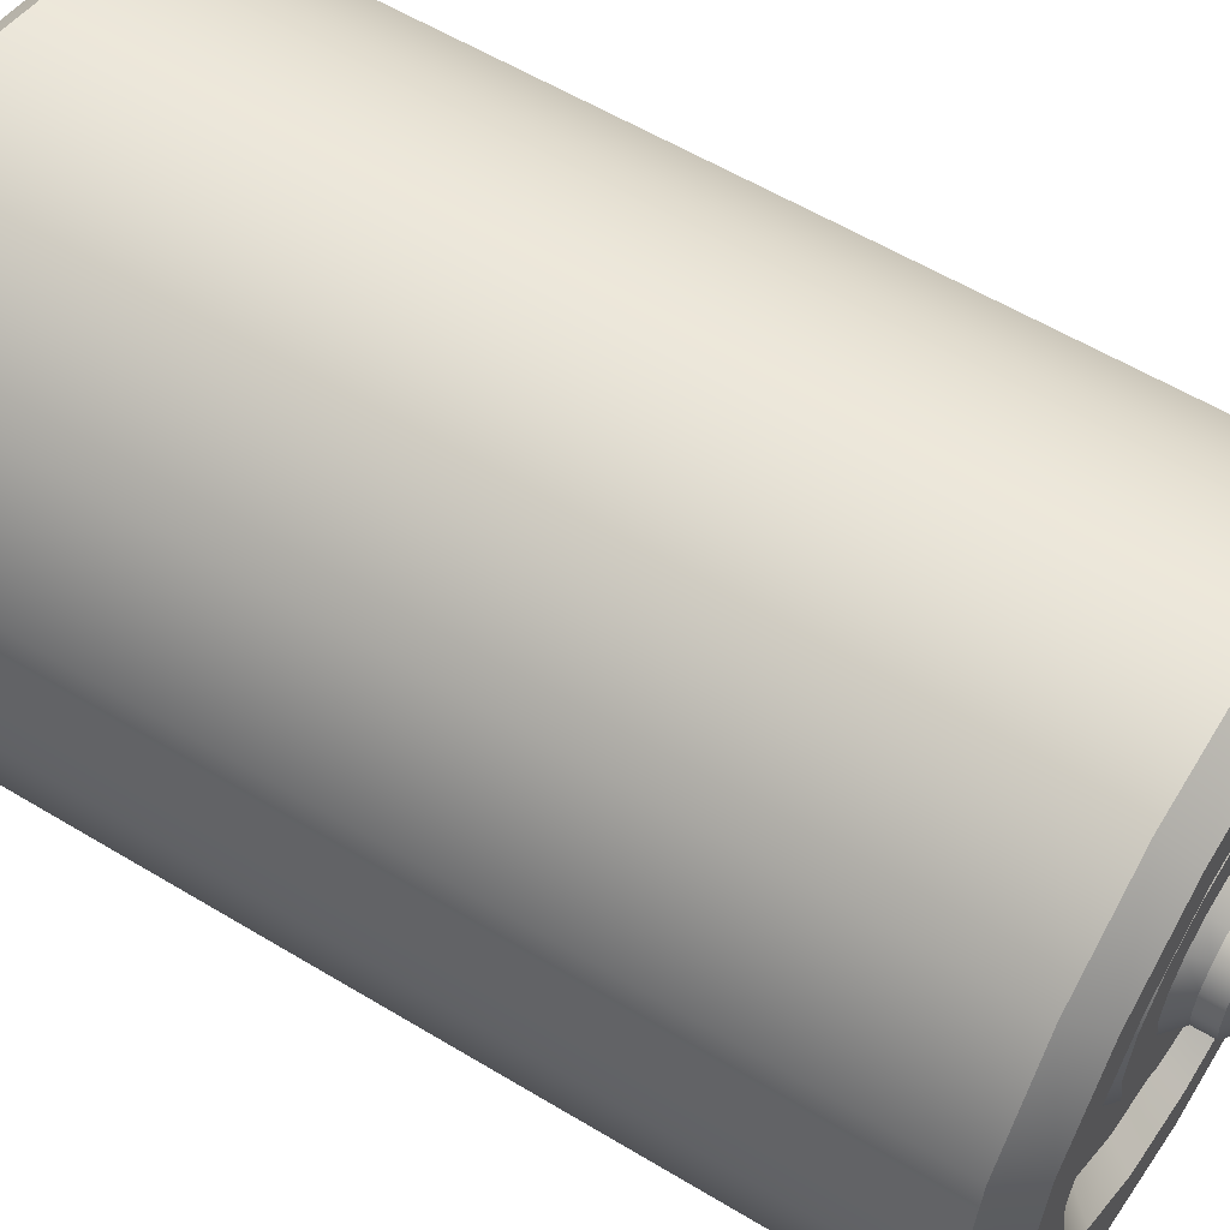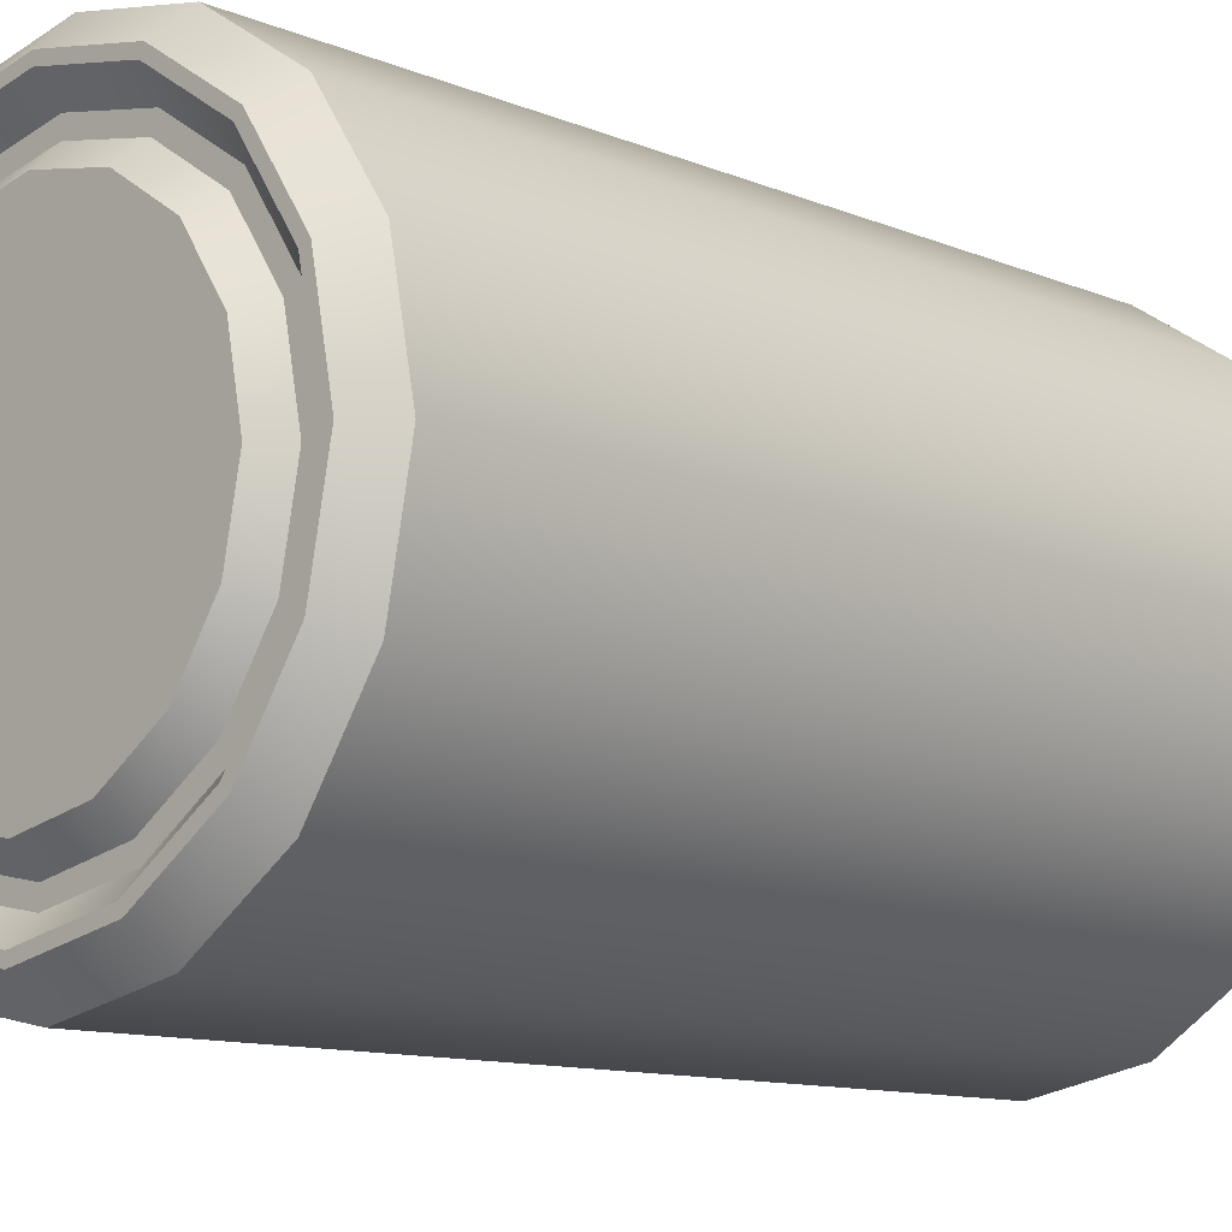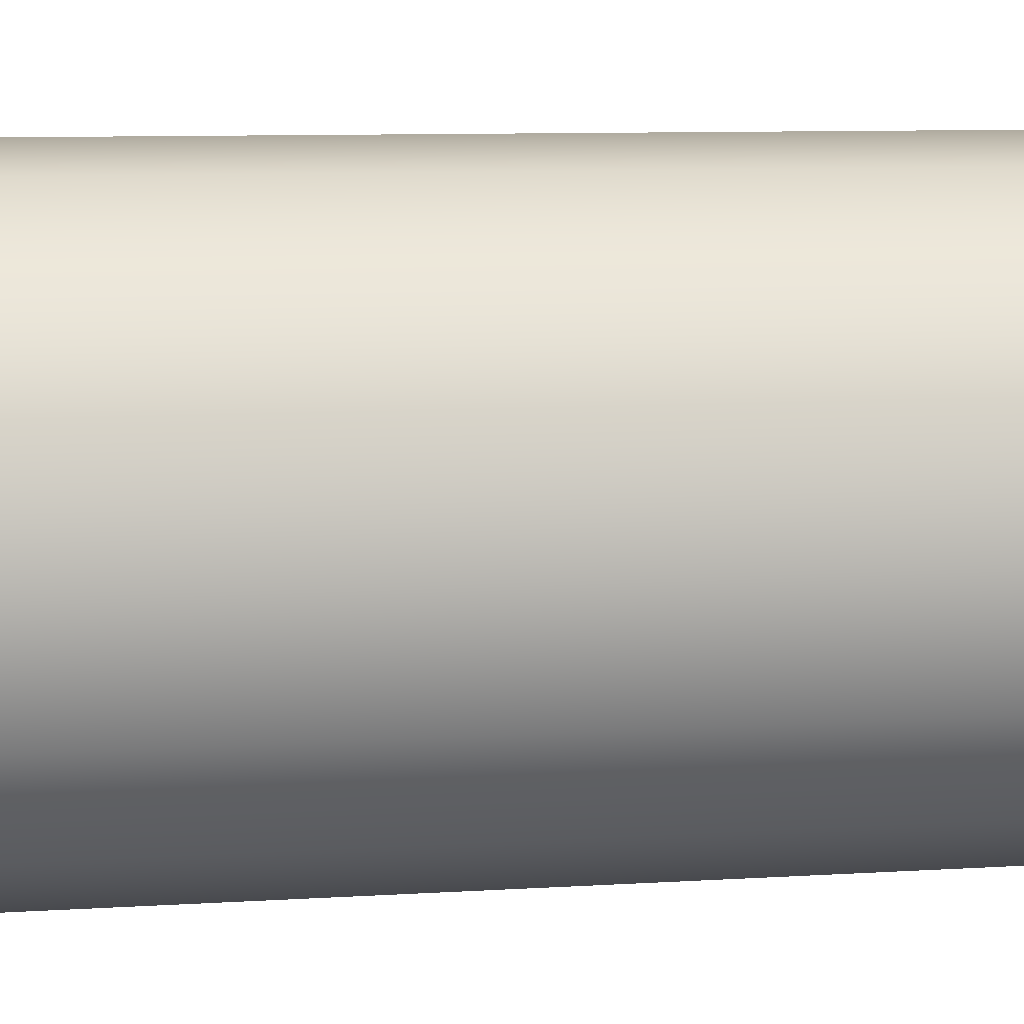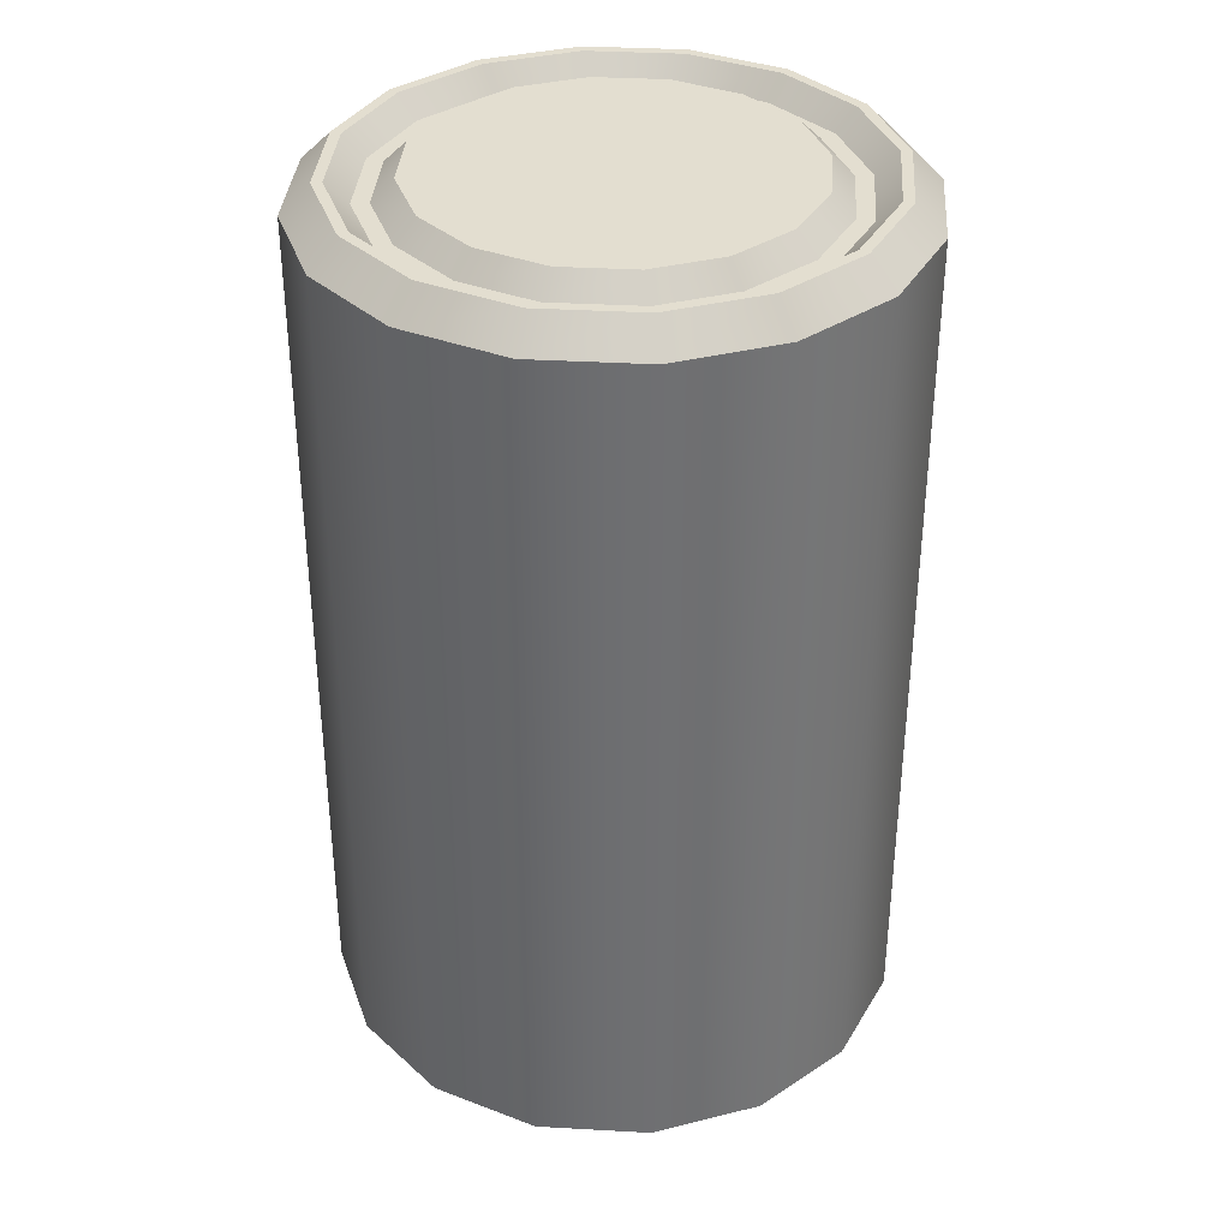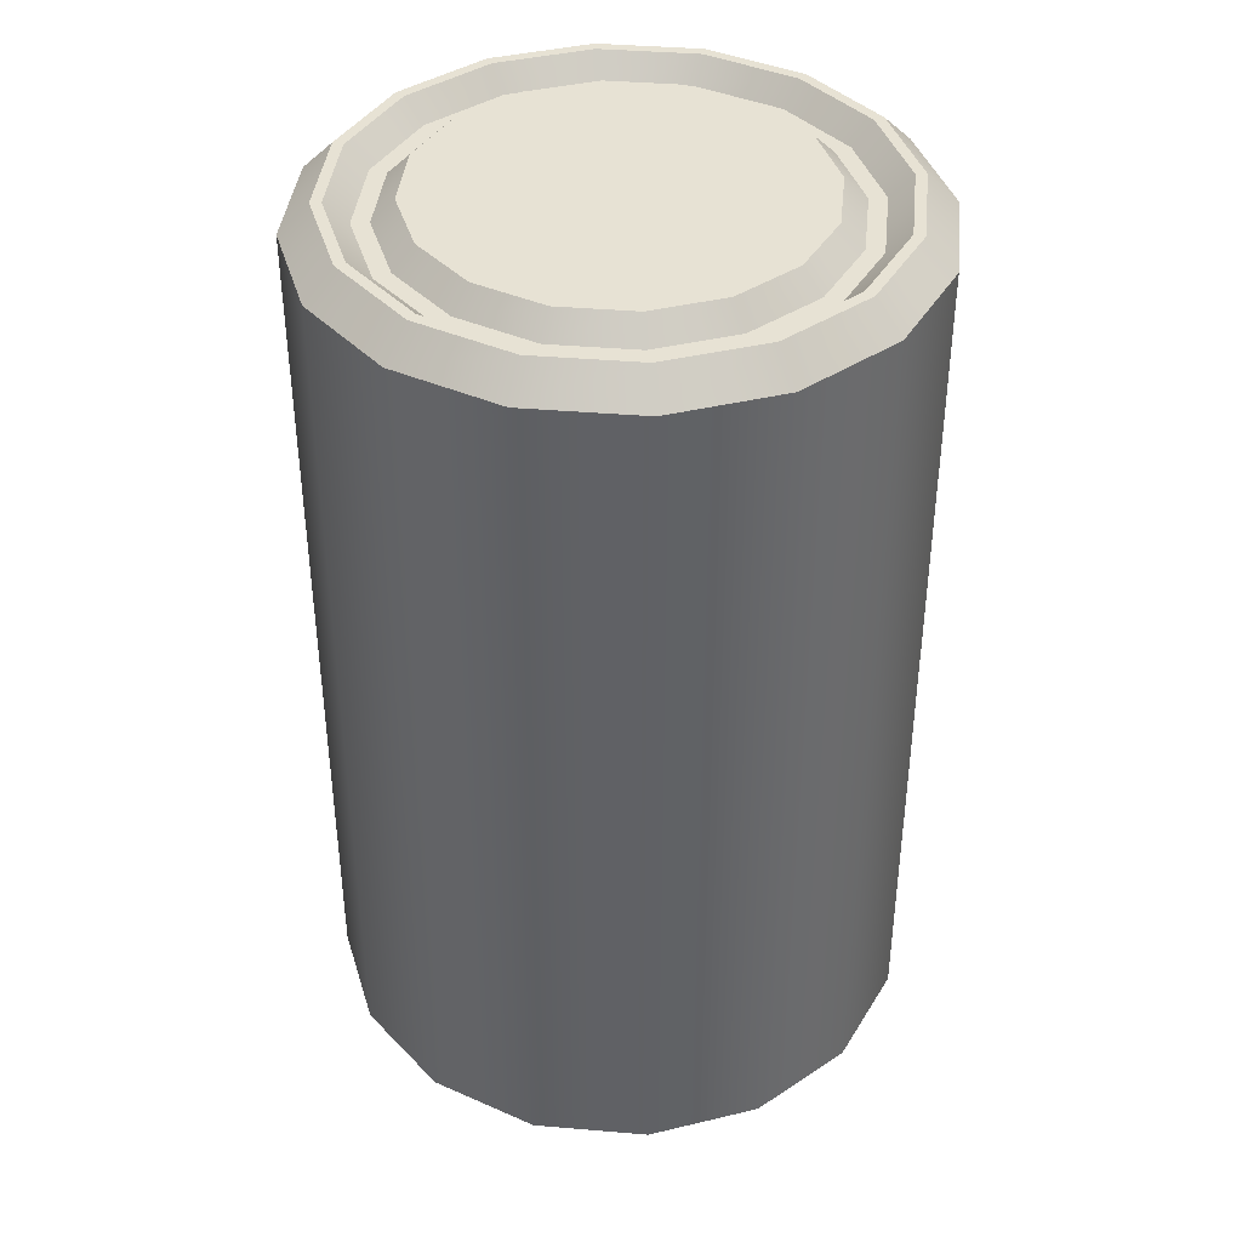
<metadata>
{"format":"obj","ext":"obj","renderer":"f3d","projection":"perspective","resolution":1024,"background":"white","views":[{"elev":57.1,"azim":122.3,"up":"+Y"},{"elev":-11.0,"azim":44.1,"up":"+Y"},{"elev":9.5,"azim":80.8,"up":"+Y"},{"elev":35.7,"azim":-97.0,"up":"+Z"},{"elev":40.0,"azim":107.2,"up":"+Z"}]}
</metadata>
<code>
o battery_1
v -0 -0.01189 -0.0832
v 0.008408 -0.008408 -0.0832
v 0.00455 0.01099 -0.0832
v -0 0.01189 -0.0832
v -0.008408 0.008409 -0.0832
v -0.01099 -0.00455 -0.0832
v -0.008408 -0.008408 -0.0832
v -0.004551 -0.01098 -0.0832
v -0 -0.027 -0.0027
v 0.01033 -0.02494 -0.0027
v 0.01909 -0.01909 -0.0027
v 0.02494 -0.01033 -0.0027
v 0.027 0 -0.0027
v 0.02494 0.01033 -0.0027
v 0.01909 0.01909 -0.0027
v 0.01033 0.02494 -0.0027
v -0 0.027 -0.0027
v -0.01033 0.02494 -0.0027
v -0.01909 0.01909 -0.0027
v -0.02494 0.01033 -0.0027
v -0.027 0 -0.0027
v -0.02494 -0.01033 -0.0027
v -0.01909 -0.01909 -0.0027
v -0.01033 -0.02494 -0.0027
v 0.009279 -0.0224 -0.0852
v 0.01033 -0.02494 -0.0825
v -0 -0.027 -0.0825
v -0 -0.02425 -0.0852
v 0.01715 -0.01715 -0.0852
v 0.01909 -0.01909 -0.0825
v 0.0224 -0.009278 -0.0852
v 0.02494 -0.01033 -0.0825
v 0.02425 0 -0.0852
v 0.027 0 -0.0825
v 0.0224 0.009279 -0.0852
v 0.02494 0.01033 -0.0825
v 0.01715 0.01715 -0.0852
v 0.01909 0.01909 -0.0825
v 0.009279 0.0224 -0.0852
v 0.01033 0.02494 -0.0825
v -0 0.02425 -0.0852
v -0 0.027 -0.0825
v -0.009279 0.0224 -0.0852
v -0.01033 0.02494 -0.0825
v -0.01715 0.01715 -0.0852
v -0.01909 0.01909 -0.0825
v -0.0224 0.009279 -0.0852
v -0.02494 0.01033 -0.0825
v -0.02425 0 -0.0852
v -0.027 0 -0.0825
v -0.0224 -0.009278 -0.0852
v -0.02494 -0.01033 -0.0825
v -0.01715 -0.01715 -0.0852
v -0.01909 -0.01909 -0.0825
v -0.009279 -0.0224 -0.0852
v -0.01033 -0.02494 -0.0825
v -0 -0.01935 -0.0852
v 0.007404 -0.01787 -0.0852
v 0.01224 -0.01224 -0.0832
v 0.01368 -0.01368 -0.0852
v 0.01787 -0.007403 -0.0852
v 0.01935 0 -0.0852
v 0.01787 0.007404 -0.0852
v 0.01368 0.01368 -0.0852
v 0.007404 0.01787 -0.0852
v -0 0.01935 -0.0852
v -0.007404 0.01787 -0.0852
v -0.01224 0.01224 -0.0832
v -0.01368 0.01368 -0.0852
v -0.01599 0.006624 -0.0832
v -0.01787 0.007404 -0.0852
v -0.01935 0 -0.0852
v -0.01787 -0.007403 -0.0852
v -0.01368 -0.01368 -0.0852
v -0.006623 -0.01599 -0.0832
v -0.007404 -0.01787 -0.0852
v 0.006623 -0.01599 -0.0832
v -0 -0.01731 -0.0832
v 0.01599 -0.006623 -0.0832
v 0.01731 0 -0.0832
v 0.01599 0.006624 -0.0832
v 0.01224 0.01224 -0.0832
v 0.006623 0.01599 -0.0832
v -0 0.01731 -0.0832
v -0.006623 0.01599 -0.0832
v -0.01731 0 -0.0832
v -0.01599 -0.006623 -0.0832
v -0.01224 -0.01224 -0.0832
v 0.001662 -0.004013 -0.0882
v 0.002014 -0.004861 -0.0873
v -0 -0.005262 -0.0873
v -0 -0.004344 -0.0882
v 0.003072 -0.003072 -0.0882
v 0.003721 -0.00372 -0.0873
v 0.004014 -0.001662 -0.0882
v 0.004861 -0.002013 -0.0873
v 0.004344 0 -0.0882
v 0.005262 0 -0.0873
v 0.004014 0.001663 -0.0882
v 0.004861 0.002014 -0.0873
v 0.003072 0.003072 -0.0882
v 0.003721 0.003721 -0.0873
v 0.001662 0.004014 -0.0882
v 0.002014 0.004862 -0.0873
v -0 0.004345 -0.0882
v -0 0.005263 -0.0873
v -0.001663 0.004014 -0.0882
v -0.002014 0.004862 -0.0873
v -0.003072 0.003072 -0.0882
v -0.003721 0.003721 -0.0873
v -0.004014 0.001663 -0.0882
v -0.004862 0.002014 -0.0873
v -0.004345 0 -0.0882
v -0.005262 0 -0.0873
v -0.004014 -0.001662 -0.0882
v -0.004862 -0.002013 -0.0873
v -0.003072 -0.003072 -0.0882
v -0.003721 -0.00372 -0.0873
v -0.001663 -0.004013 -0.0882
v -0.002014 -0.004861 -0.0873
v 0.00416 -0.01004 -0.0842
v 0.00455 -0.01098 -0.0832
v -0 -0.01087 -0.0842
v 0.007687 -0.007687 -0.0842
v 0.01004 -0.00416 -0.0842
v 0.01099 -0.00455 -0.0832
v 0.01087 0 -0.0842
v 0.01189 0 -0.0832
v 0.01004 0.004161 -0.0842
v 0.01099 0.004551 -0.0832
v 0.007687 0.007688 -0.0842
v 0.008408 0.008409 -0.0832
v 0.00416 0.01004 -0.0842
v -0 0.01087 -0.0842
v -0.00416 0.01004 -0.0842
v -0.004551 0.01099 -0.0832
v -0.007687 0.007688 -0.0842
v -0.01004 0.004161 -0.0842
v -0.01099 0.004551 -0.0832
v -0.01087 0 -0.0842
v -0.01189 0 -0.0832
v -0.01004 -0.00416 -0.0842
v -0.007687 -0.007687 -0.0842
v -0.00416 -0.01004 -0.0842
v 0.002014 -0.004861 -0.08555
v 0.00254 -0.006133 -0.0842
v -0 -0.006638 -0.0842
v -0 -0.005262 -0.08555
v 0.003721 -0.00372 -0.08555
v 0.004694 -0.004694 -0.0842
v 0.004861 -0.002013 -0.08555
v 0.006133 -0.00254 -0.0842
v 0.005262 0 -0.08555
v 0.006638 0 -0.0842
v 0.004861 0.002014 -0.08555
v 0.006133 0.002541 -0.0842
v 0.003721 0.003721 -0.08555
v 0.004694 0.004695 -0.0842
v 0.002014 0.004862 -0.08555
v 0.00254 0.006134 -0.0842
v -0 0.005263 -0.08555
v -0 0.006639 -0.0842
v -0.002014 0.004862 -0.08555
v -0.002541 0.006134 -0.0842
v -0.003721 0.003721 -0.08555
v -0.004694 0.004695 -0.0842
v -0.004862 0.002014 -0.08555
v -0.006133 0.002541 -0.0842
v -0.005262 0 -0.08555
v -0.006639 0 -0.0842
v -0.004862 -0.002013 -0.08555
v -0.006133 -0.00254 -0.0842
v -0.003721 -0.00372 -0.08555
v -0.004694 -0.004694 -0.0842
v -0.002014 -0.004861 -0.08555
v -0.002541 -0.006133 -0.0842
v 0.009279 -0.0224 0
v -0 -0.02425 0
v 0.01715 -0.01715 0
v 0.0224 -0.009278 0
v 0.02425 0 0
v 0.0224 0.009279 0
v 0.01715 0.01715 0
v 0.009279 0.0224 0
v -0 0.02425 0
v -0.009279 0.0224 0
v -0.01715 0.01715 0
v -0.0224 0.009279 0
v -0.02425 0 0
v -0.0224 -0.009278 0
v -0.01715 -0.01715 0
v -0.009279 -0.0224 0
v -0 -0.02123 -0.002
v 0.01501 -0.01501 -0.002
v 0.01962 -0.008125 -0.002
v 0.01962 0.008126 -0.002
v -0.01962 0.008126 -0.002
v -0.01501 -0.01501 -0.002
v -0.008125 -0.01962 -0.002
v 0.01246 -0.01246 0
v 0.01628 -0.006743 0
v 0.01628 0.006744 0
v -0 0.01762 0
v -0.01628 -0.006743 0
v -0.01246 -0.01246 0
v 0.007524 -0.01816 -0.002
v 0.006743 -0.01628 0
v -0 -0.01762 0
v -0 -0.01966 -0.002
v 0.0139 -0.0139 -0.002
v 0.01816 -0.007523 -0.002
v 0.01966 0 -0.002
v 0.01762 0 0
v 0.01816 0.007524 -0.002
v 0.0139 0.0139 -0.002
v 0.01246 0.01246 0
v 0.007524 0.01816 -0.002
v 0.006743 0.01628 0
v -0 0.01966 -0.002
v -0.007524 0.01816 -0.002
v -0.006744 0.01628 0
v -0.0139 0.0139 -0.002
v -0.01246 0.01246 0
v -0.01816 0.007524 -0.002
v -0.01628 0.006744 0
v -0.01966 0 -0.002
v -0.01762 0 0
v -0.01816 -0.007523 -0.002
v -0.0139 -0.0139 -0.002
v -0.007524 -0.01816 -0.002
v -0.006744 -0.01628 0
v -0 -0.02327 0
v 0.008905 -0.0215 0
v 0.008125 -0.01962 -0.002
v 0.01646 -0.01646 0
v 0.0215 -0.008905 0
v 0.02327 0 0
v 0.02123 0 -0.002
v 0.0215 0.008906 0
v 0.01646 0.01646 0
v 0.01501 0.01501 -0.002
v 0.008905 0.0215 0
v 0.008125 0.01962 -0.002
v -0 0.02327 0
v -0 0.02123 -0.002
v -0.008906 0.0215 0
v -0.008125 0.01962 -0.002
v -0.01646 0.01646 0
v -0.01501 0.01501 -0.002
v -0.0215 0.008906 0
v -0.02327 0 0
v -0.02123 0 -0.002
v -0.0215 -0.008905 0
v -0.01962 -0.008125 -0.002
v -0.01646 -0.01646 0
v -0.008906 -0.0215 0
f 24 56 27 9
f 11 30 32 12
f 12 32 34 13
f 13 34 36 14
f 14 36 38 15
f 15 38 40 16
f 16 40 42 17
f 17 42 44 18
f 18 44 46 19
f 19 46 48 20
f 20 48 50 21
f 21 50 52 22
f 22 52 54 23
f 23 54 56 24
f 10 26 30 11
f 9 27 26 10
f 57 58 25 28
f 67 69 45 43
f 173 171 116 118
f 60 61 31 29
f 69 71 47 45
f 61 62 33 31
f 71 72 49 47
f 62 63 35 33
f 72 73 51 49
f 63 64 37 35
f 73 74 53 51
f 64 65 39 37
f 74 76 55 53
f 65 66 41 39
f 76 57 28 55
f 66 67 43 41
f 58 60 29 25
f 9 10 177 178
f 26 27 28 25
f 10 11 179 177
f 30 26 25 29
f 11 12 180 179
f 32 30 29 31
f 12 13 181 180
f 34 32 31 33
f 13 14 182 181
f 36 34 33 35
f 14 15 183 182
f 38 36 35 37
f 15 16 184 183
f 40 38 37 39
f 16 17 185 184
f 42 40 39 41
f 17 18 186 185
f 44 42 41 43
f 18 19 187 186
f 46 44 43 45
f 19 20 188 187
f 48 46 45 47
f 20 21 189 188
f 50 48 47 49
f 21 22 190 189
f 52 50 49 51
f 22 23 191 190
f 54 52 51 53
f 23 24 192 191
f 56 54 53 55
f 24 9 178 192
f 27 56 55 28
f 58 57 78 77
f 60 58 77 59
f 61 60 59 79
f 62 61 79 80
f 63 62 80 81
f 64 63 81 82
f 65 64 82 83
f 66 65 83 84
f 67 66 84 85
f 69 67 85 68
f 71 69 68 70
f 72 71 70 86
f 73 72 86 87
f 74 73 87 88
f 76 74 88 75
f 57 76 75 78
f 1 122 77 78
f 122 2 59 77
f 2 126 79 59
f 126 128 80 79
f 128 130 81 80
f 130 132 82 81
f 132 3 83 82
f 3 4 84 83
f 4 136 85 84
f 136 5 68 85
f 5 139 70 68
f 139 141 86 70
f 141 6 87 86
f 6 7 88 87
f 7 8 75 88
f 8 1 78 75
f 155 153 98 100
f 159 157 102 104
f 175 173 118 120
f 161 159 104 106
f 163 161 106 108
f 165 163 108 110
f 149 145 90 94
f 152 154 127 125
f 167 165 110 112
f 169 167 112 114
f 153 151 96 98
f 171 169 114 116
f 157 155 100 102
f 151 149 94 96
f 148 175 120 91
f 168 170 140 138
f 154 156 129 127
f 170 172 142 140
f 156 158 131 129
f 172 174 143 142
f 158 160 133 131
f 174 176 144 143
f 160 162 134 133
f 162 164 135 134
f 89 103 101 93
f 150 152 125 124
f 164 166 137 135
f 176 147 123 144
f 166 168 138 137
f 90 91 92 89
f 94 90 89 93
f 96 94 93 95
f 98 96 95 97
f 100 98 97 99
f 102 100 99 101
f 104 102 101 103
f 106 104 103 105
f 108 106 105 107
f 110 108 107 109
f 112 110 109 111
f 114 112 111 113
f 116 114 113 115
f 118 116 115 117
f 120 118 117 119
f 91 120 119 92
f 146 150 124 121
f 122 1 123 121
f 2 122 121 124
f 126 2 124 125
f 128 126 125 127
f 130 128 127 129
f 132 130 129 131
f 3 132 131 133
f 4 3 133 134
f 136 4 134 135
f 5 136 135 137
f 139 5 137 138
f 141 139 138 140
f 6 141 140 142
f 7 6 142 143
f 8 7 143 144
f 1 8 144 123
f 145 148 91 90
f 146 147 148 145
f 150 146 145 149
f 152 150 149 151
f 154 152 151 153
f 156 154 153 155
f 158 156 155 157
f 160 158 157 159
f 162 160 159 161
f 164 162 161 163
f 166 164 163 165
f 168 166 165 167
f 170 168 167 169
f 172 170 169 171
f 174 172 171 173
f 176 174 173 175
f 147 176 175 148
f 147 146 121 123
f 233 232 178 177
f 248 246 186 187
f 236 235 179 180
f 250 248 187 188
f 237 236 180 181
f 251 250 188 189
f 239 237 181 182
f 253 251 189 190
f 240 239 182 183
f 255 253 190 191
f 242 240 183 184
f 256 255 191 192
f 244 242 184 185
f 232 256 192 178
f 235 233 177 179
f 246 244 185 186
f 226 224 197 252
f 208 223 225 231
f 214 212 238 196
f 228 226 252 254
f 215 214 196 241
f 229 228 254 198
f 217 215 241 243
f 230 229 198 199
f 219 217 243 245
f 206 209 193 234
f 209 230 199 193
f 220 219 245 247
f 210 206 234 194
f 222 220 247 249
f 211 210 194 195
f 224 222 249 197
f 212 211 195 238
f 207 208 209 206
f 200 207 206 210
f 201 200 210 211
f 213 201 211 212
f 202 213 212 214
f 216 202 214 215
f 218 216 215 217
f 203 218 217 219
f 221 203 219 220
f 223 221 220 222
f 225 223 222 224
f 227 225 224 226
f 204 227 226 228
f 205 204 228 229
f 231 205 229 230
f 208 231 230 209
f 234 193 232 233
f 194 234 233 235
f 195 194 235 236
f 238 195 236 237
f 196 238 237 239
f 241 196 239 240
f 243 241 240 242
f 245 243 242 244
f 247 245 244 246
f 249 247 246 248
f 197 249 248 250
f 252 197 250 251
f 254 252 251 253
f 198 254 253 255
f 199 198 255 256
f 193 199 256 232
f 231 225 227 205
f 205 227 204
f 223 208 207 221
f 221 207 200 203
f 203 200 201 218
f 218 201 213 216
f 216 213 202
f 93 101 99 95
f 95 99 97
f 103 89 92 105
f 105 92 119 107
f 107 119 117 109
f 109 117 115 111
f 111 115 113

</code>
